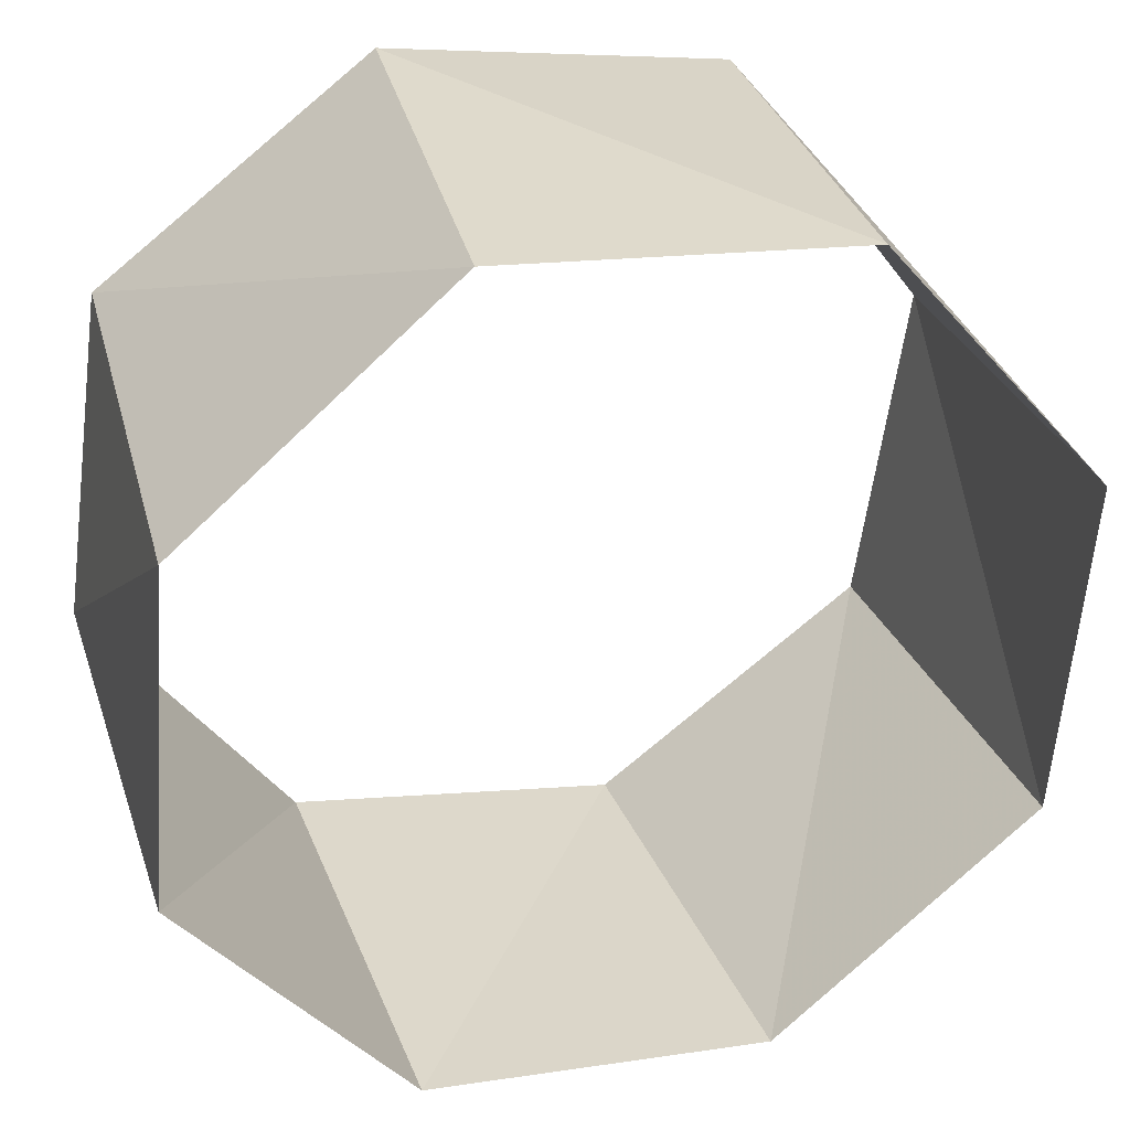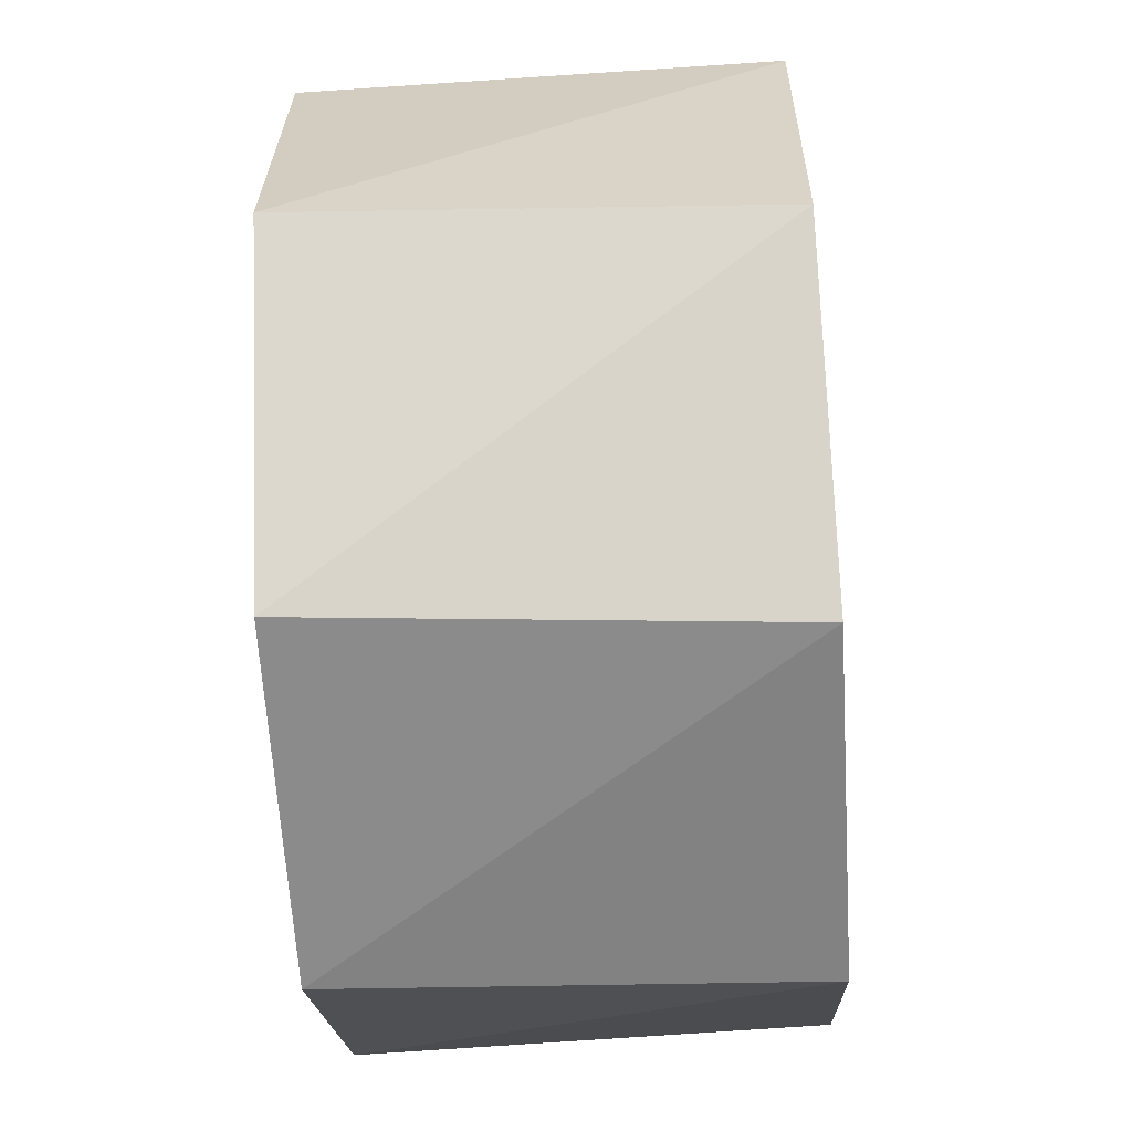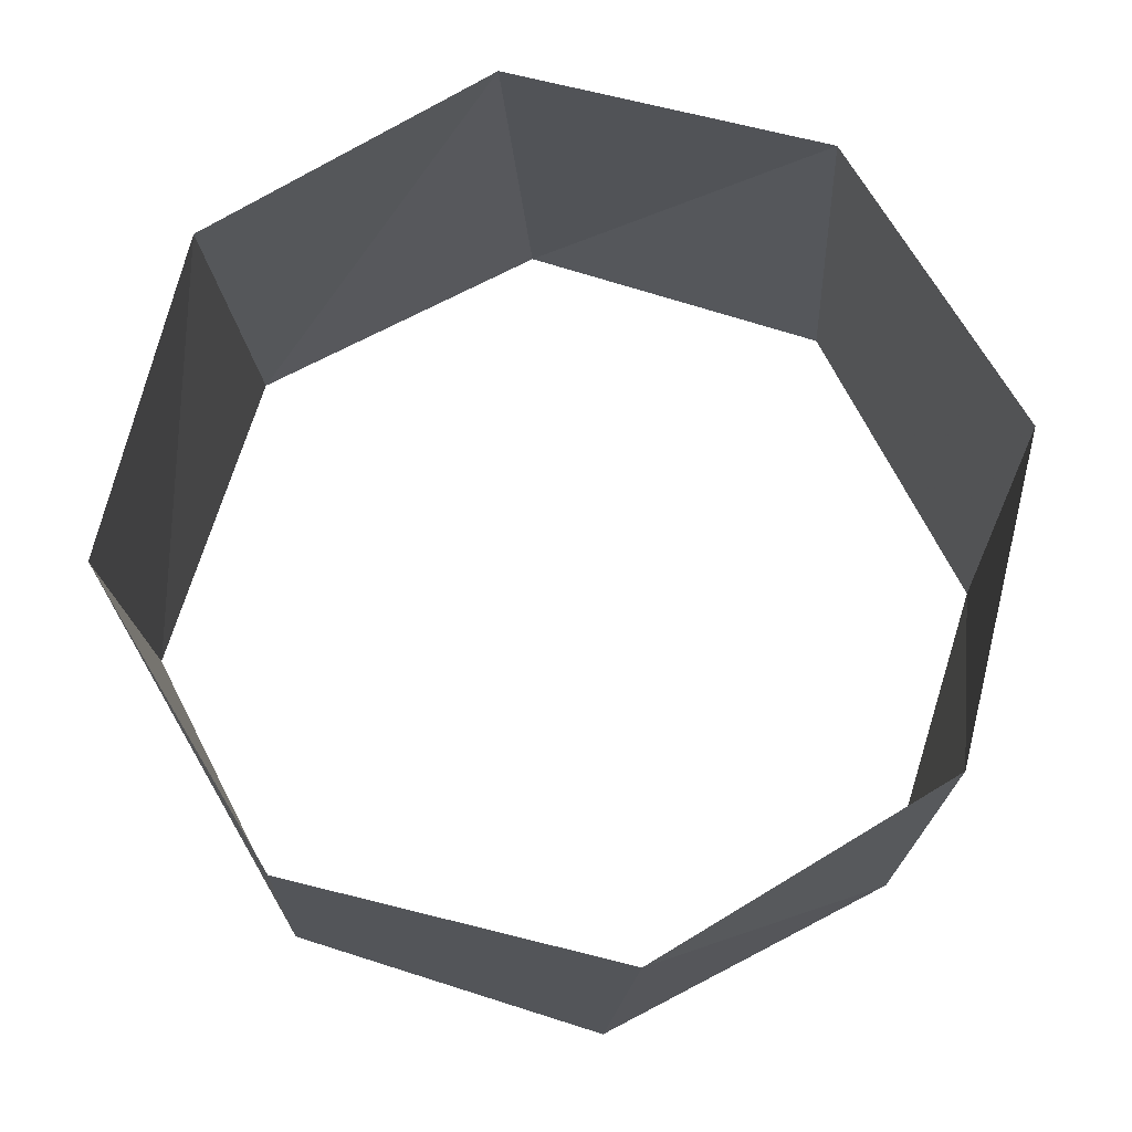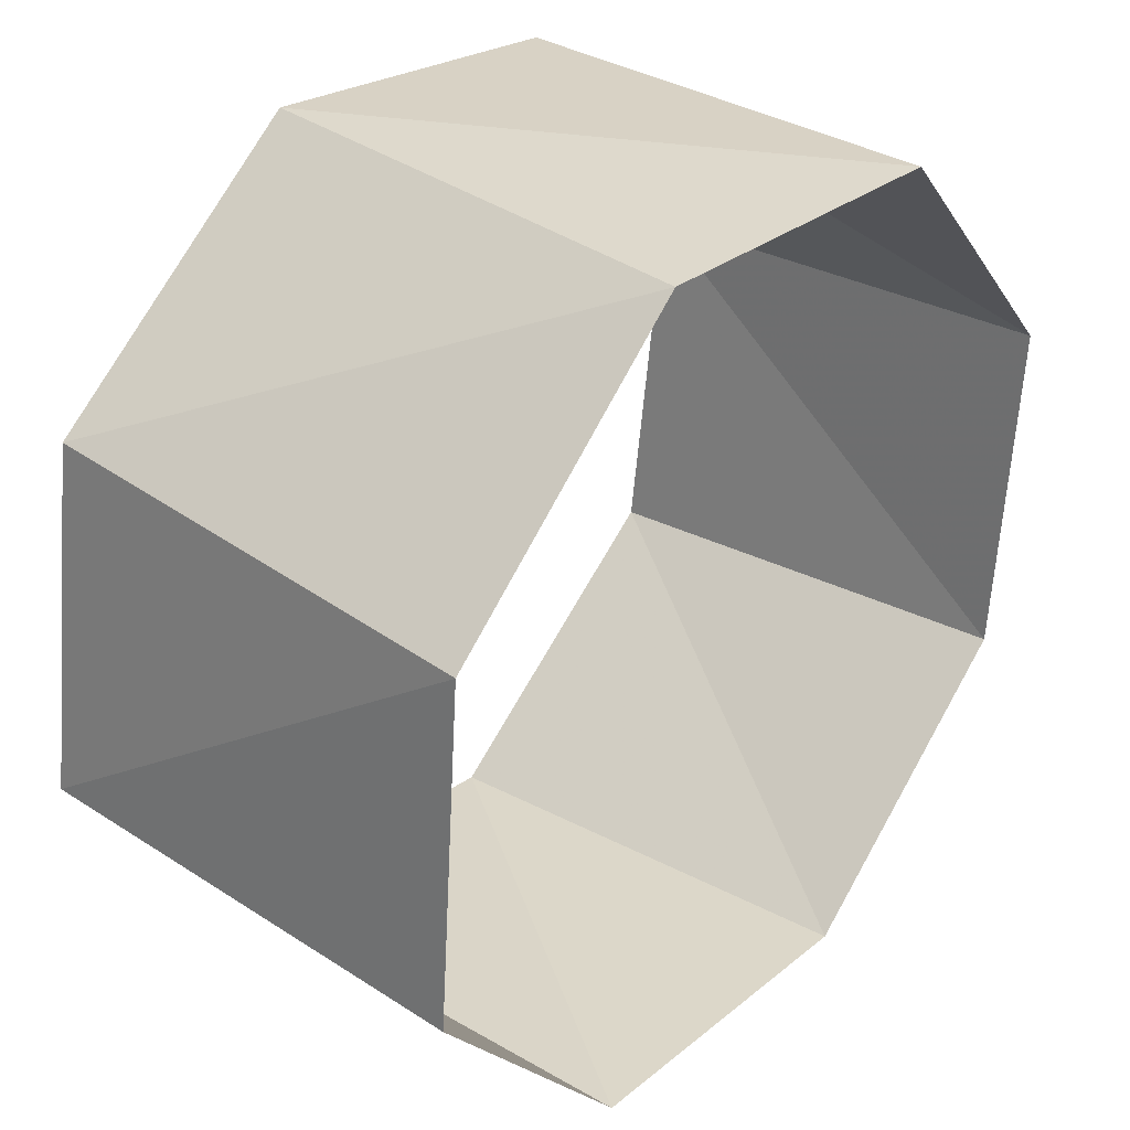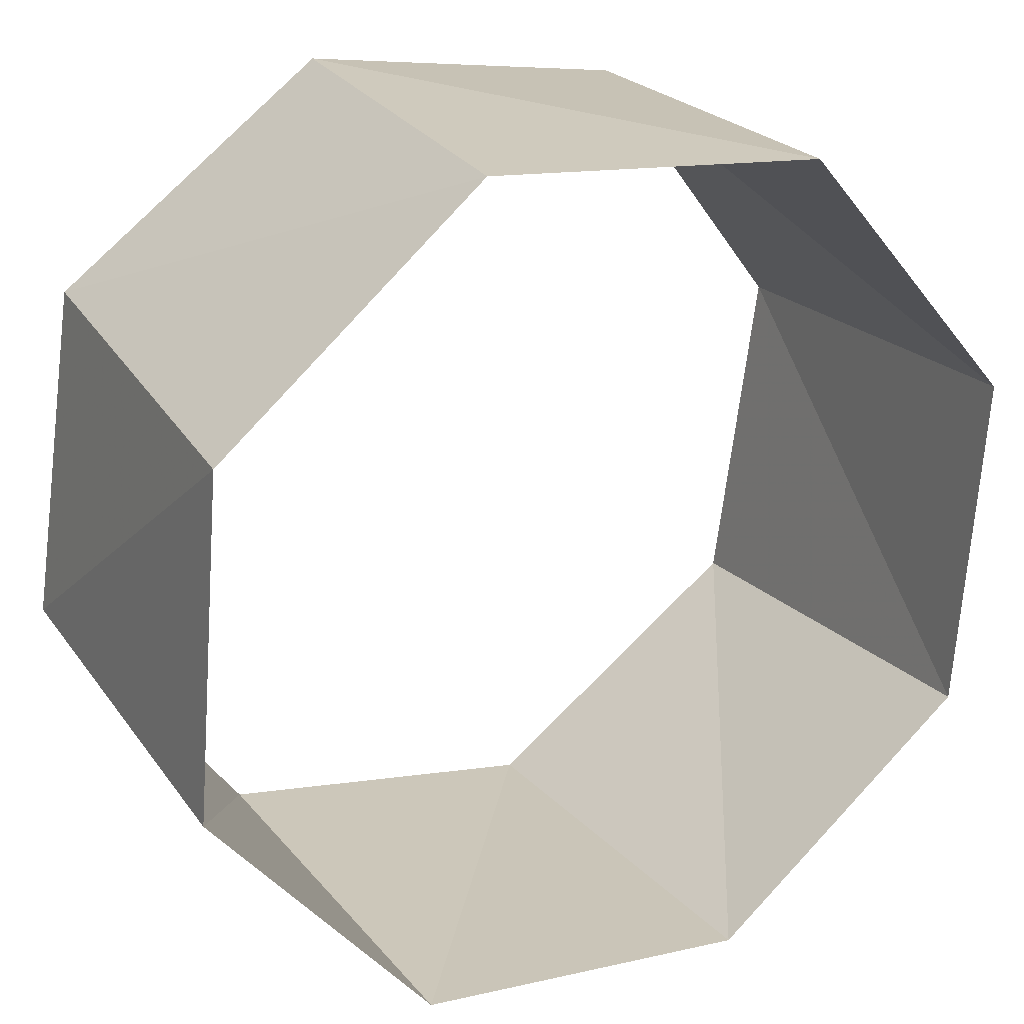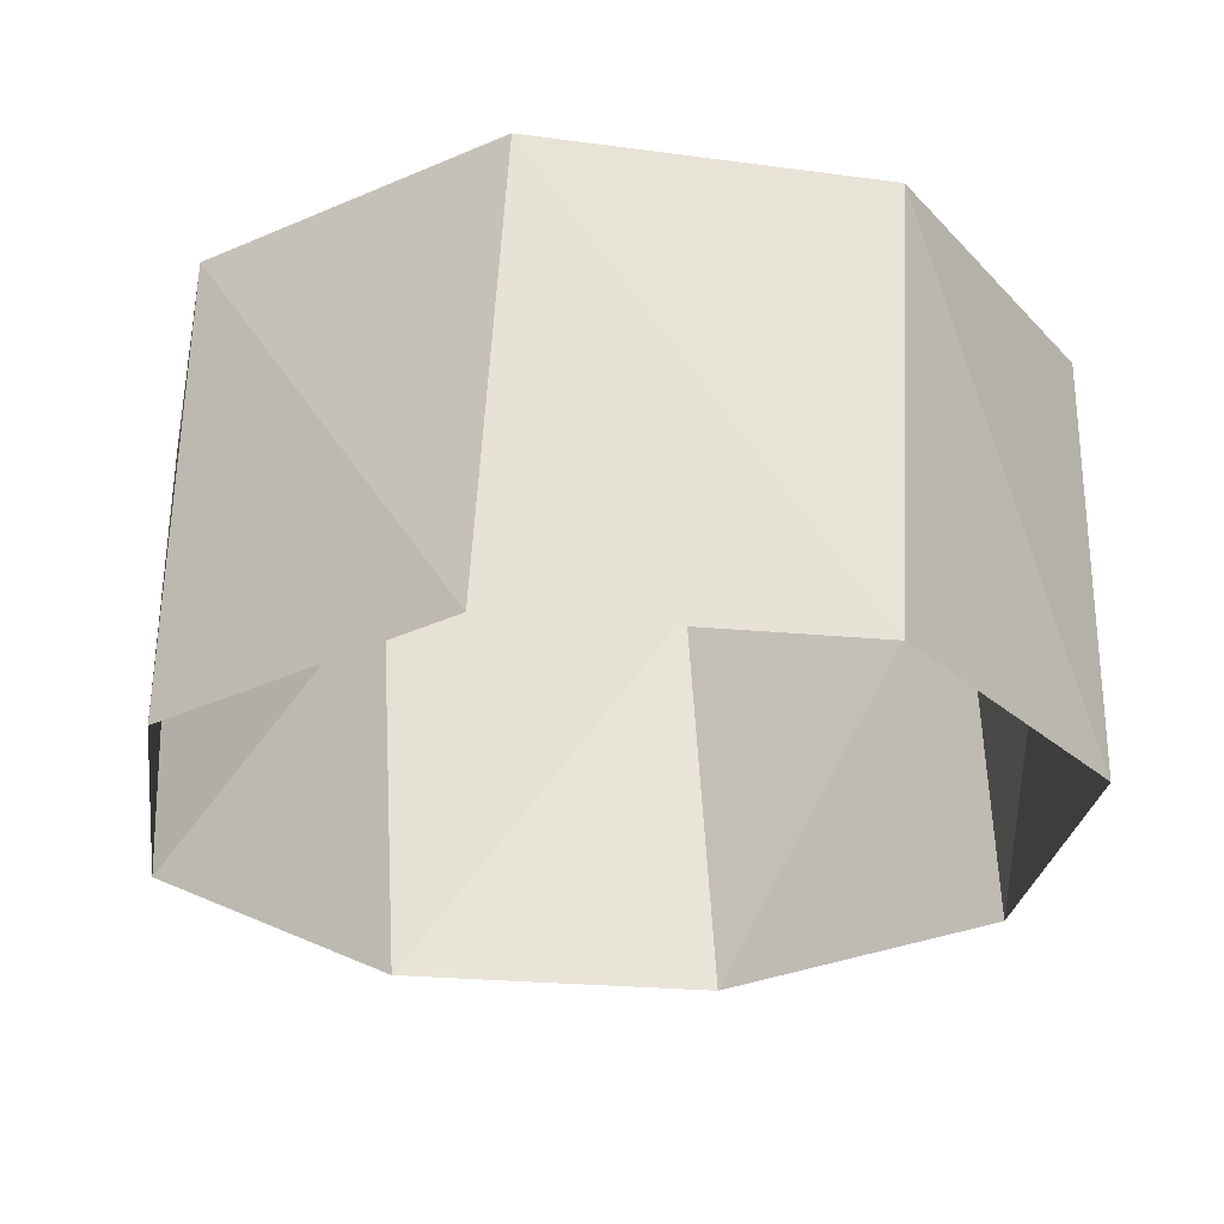
<metadata>
{"format":"obj","ext":"obj","renderer":"f3d","projection":"perspective","resolution":1024,"background":"white","views":[{"elev":31.8,"azim":-16.5,"up":"+Y"},{"elev":-56.0,"azim":-86.3,"up":"+Y"},{"elev":72.3,"azim":-125.6,"up":"+Z"},{"elev":34.2,"azim":-50.4,"up":"+Y"},{"elev":23.3,"azim":-27.1,"up":"+Y"},{"elev":-27.3,"azim":-16.2,"up":"+Z"}]}
</metadata>
<code>
v 0.2487 -0.9686 79
v 0.8607 -0.509 79
v 0.9686 0.2487 79
v 0.509 0.8607 79
v -0.2487 0.9686 79
v -0.8607 0.509 79
v -0.9686 -0.2487 79
v -0.509 -0.8607 79
v 0.309 -0.9511 80
v 0.891 -0.454 80
v 0.9511 0.309 80
v 0.454 0.891 80
v -0.309 0.9511 80
v -0.891 0.454 80
v -0.9511 -0.309 80
v -0.454 -0.891 80
f 16 8 15
f 8 15 7
f 15 7 14
f 7 14 6
f 14 6 13
f 6 13 5
f 13 5 12
f 5 12 4
f 12 4 11
f 4 11 3
f 11 3 10
f 3 10 2
f 10 2 9
f 2 9 1
f 9 1 16
f 1 16 8

</code>
